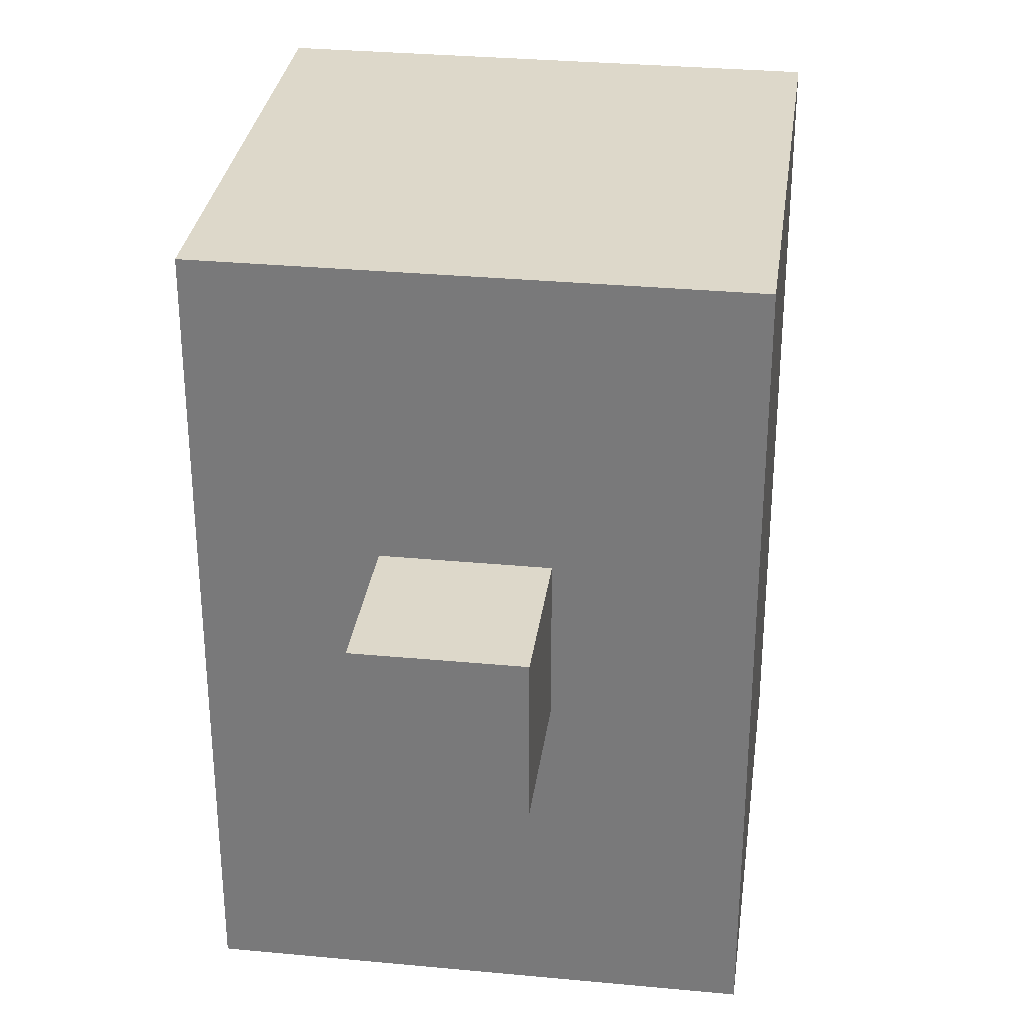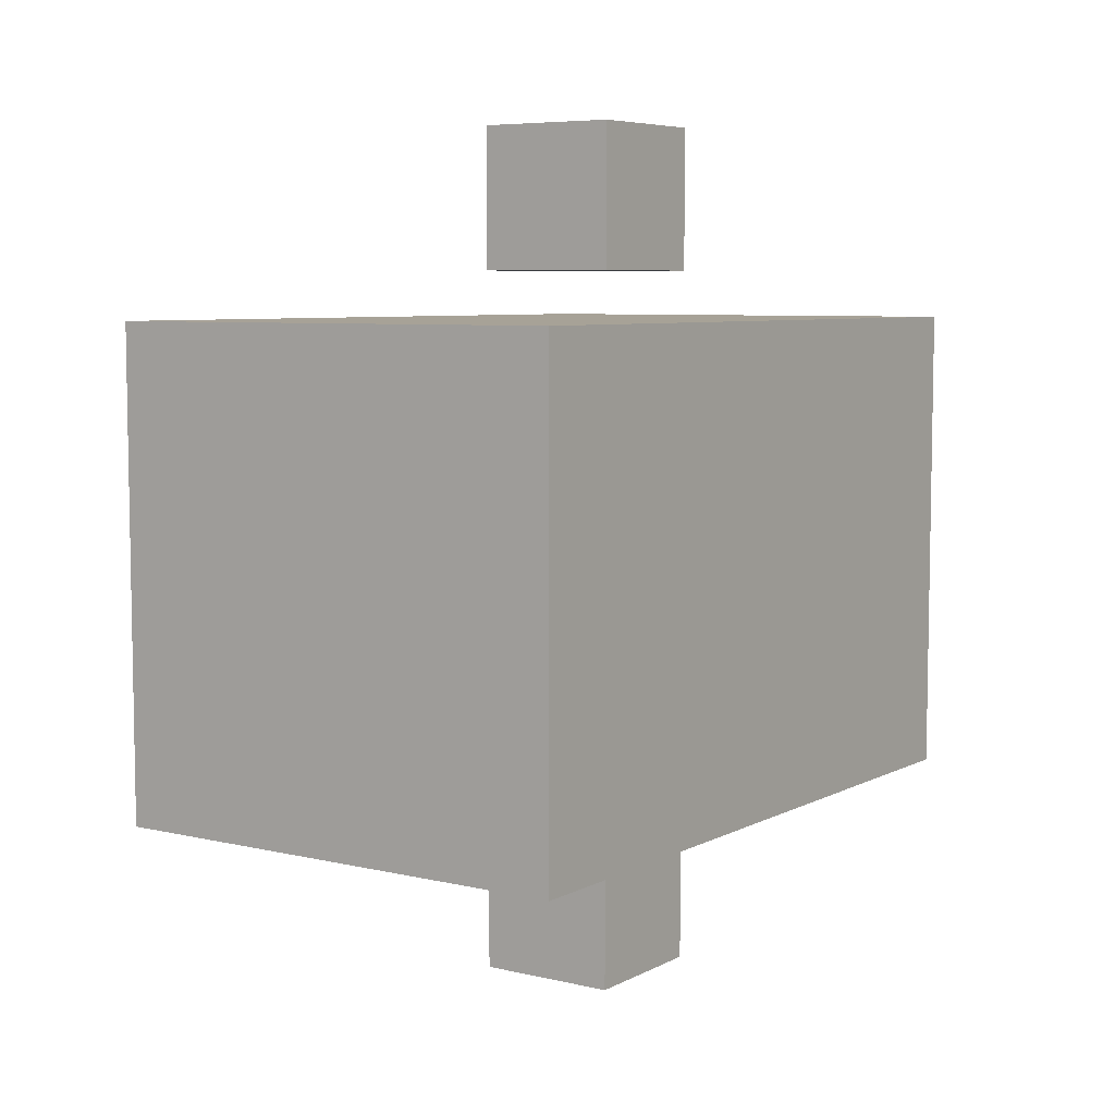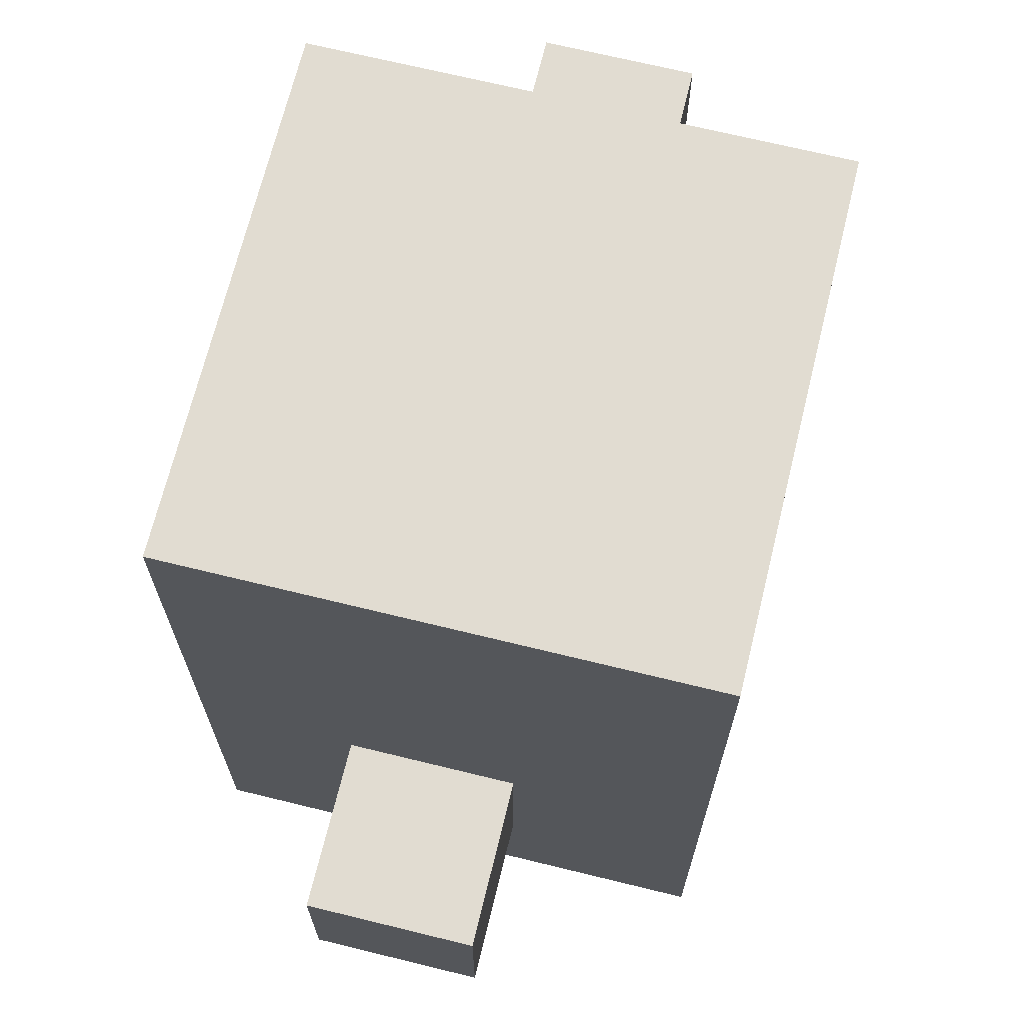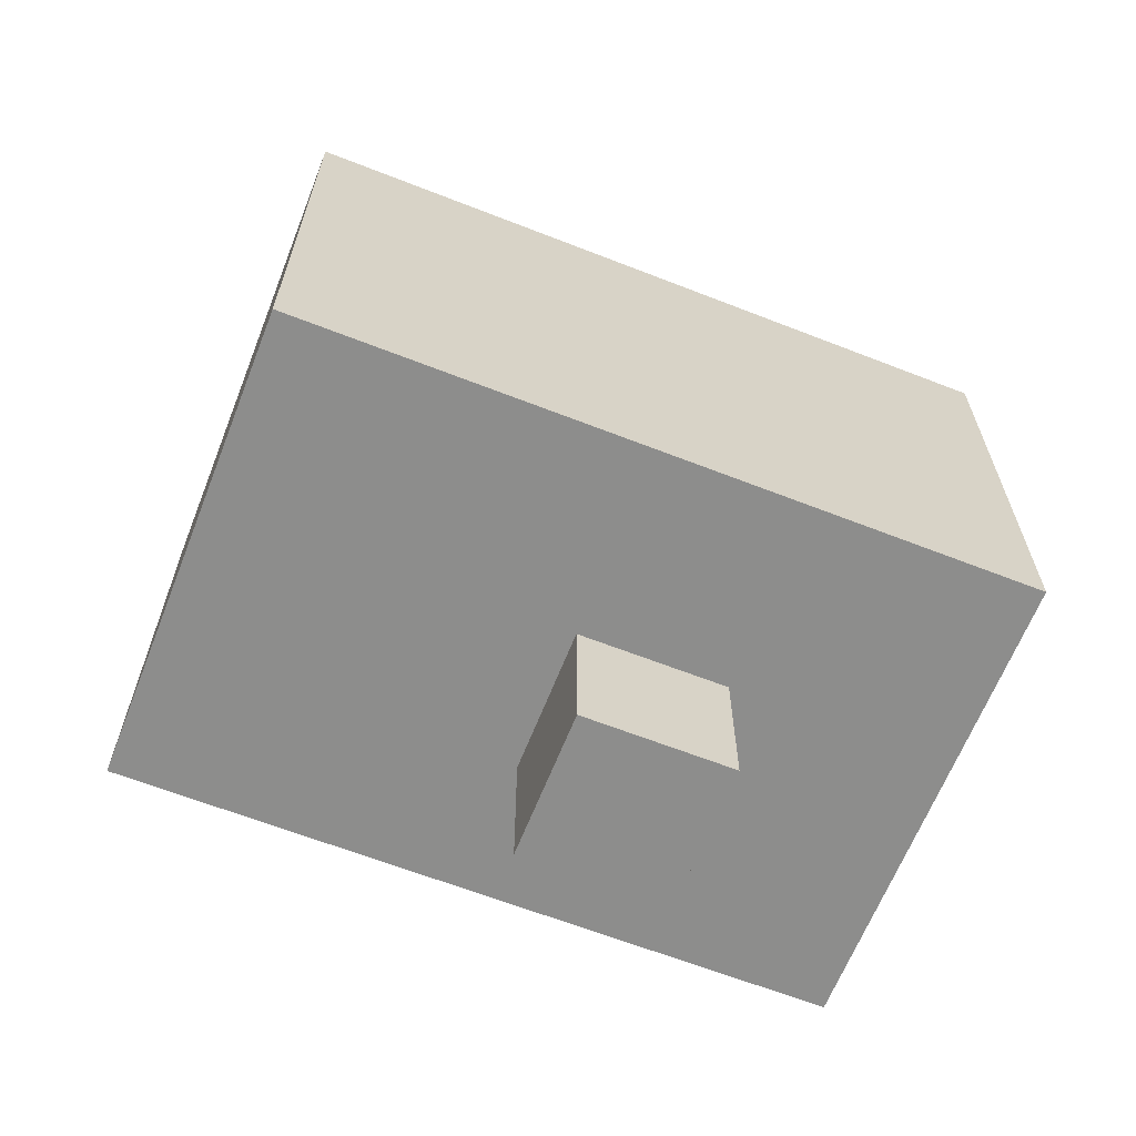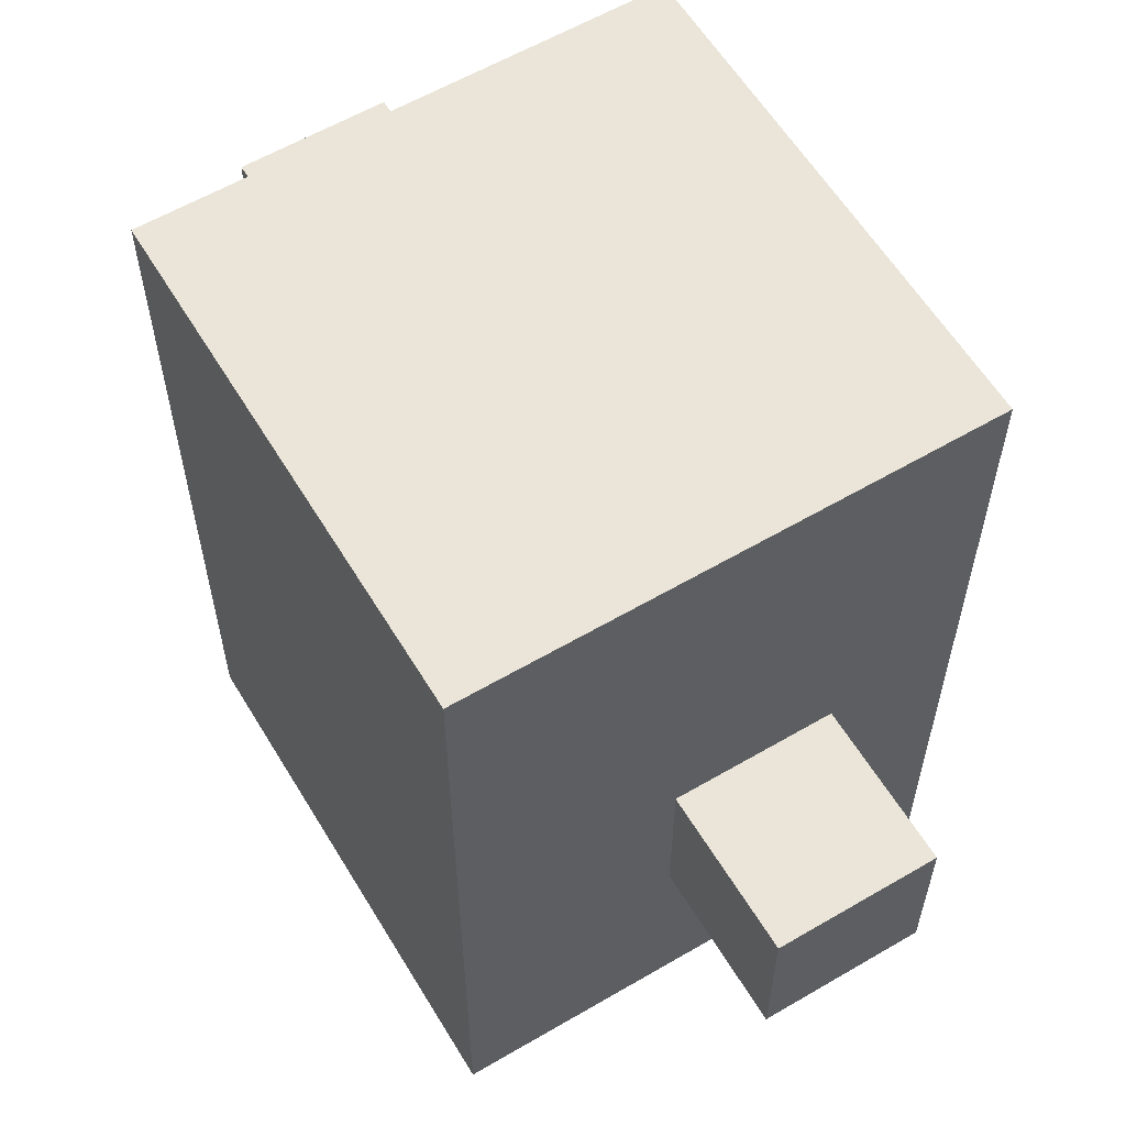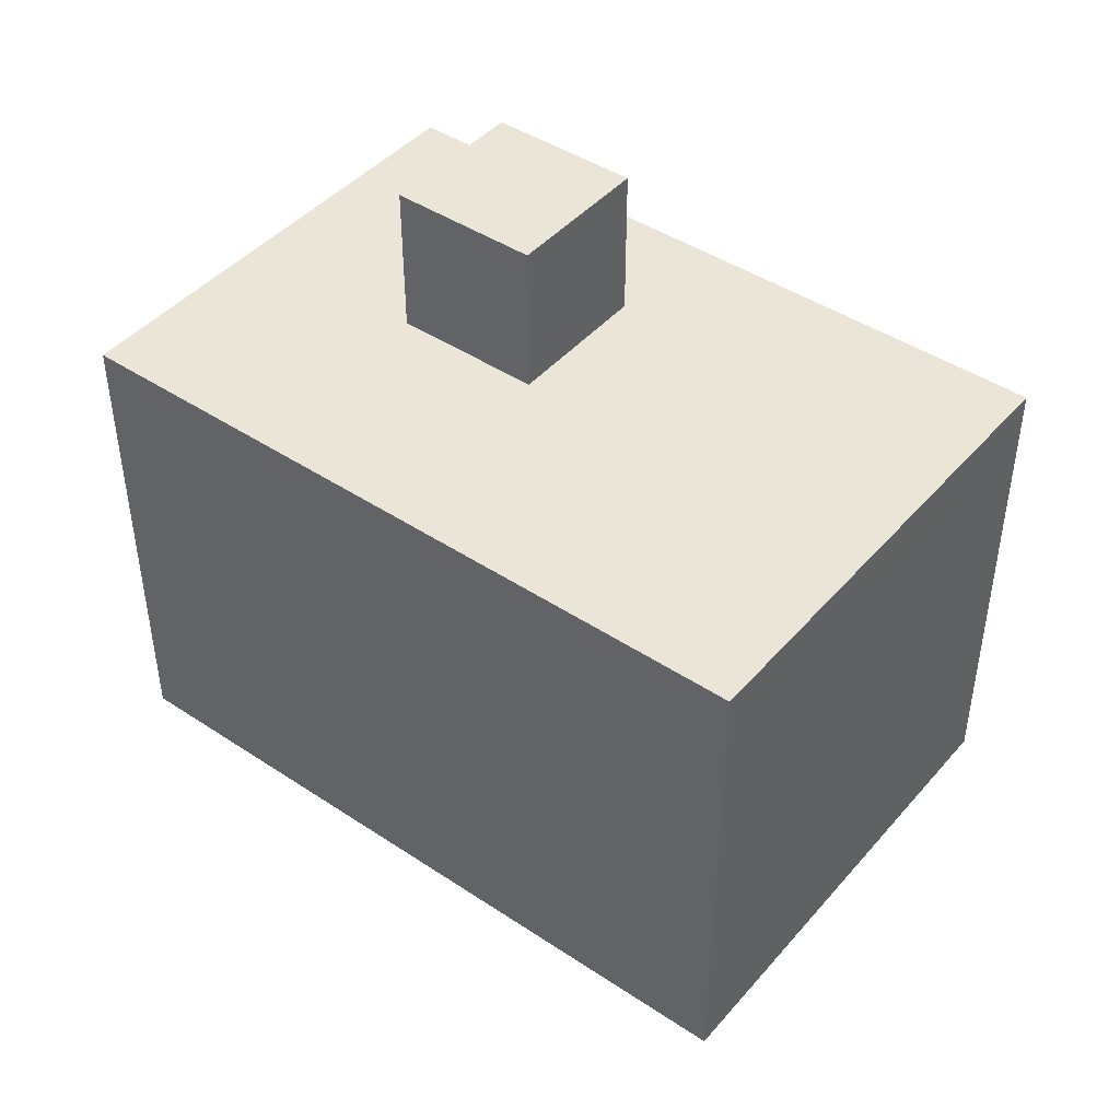
<metadata>
{"format":"obj","ext":"obj","renderer":"f3d","projection":"perspective","resolution":1024,"background":"white","views":[{"elev":31.0,"azim":7.7,"up":"+Y"},{"elev":6.6,"azim":34.6,"up":"+Z"},{"elev":69.0,"azim":-166.2,"up":"+Y"},{"elev":-64.4,"azim":68.5,"up":"+Z"},{"elev":59.4,"azim":-31.0,"up":"+Y"},{"elev":44.3,"azim":-52.2,"up":"+Z"}]}
</metadata>
<code>
o 立方体.002
v -0.3 0.3716 1.8
v -0.3 0.9716 1.8
v -0.3 0.3716 1.2
v -0.3 0.9716 1.2
v 0.3 0.3716 1.8
v 0.3 0.9716 1.8
v 0.3 0.3716 1.2
v 0.3 0.9716 1.2
v -1 -1.043 1
v -1 1.957 1
v -1 -1.043 -1
v -1 1.957 -1
v 1 -1.043 1
v 1 1.957 1
v 1 -1.043 -1
v 1 1.957 -1
v -0.3 0.3716 -1.2
v -0.3 0.9716 -1.2
v -0.3 0.3716 -1.8
v -0.3 0.9716 -1.8
v 0.3 0.3716 -1.2
v 0.3 0.9716 -1.2
v 0.3 0.3716 -1.8
v 0.3 0.9716 -1.8
f 2 3 1
f 4 7 3
f 8 5 7
f 6 1 5
f 7 1 3
f 4 6 8
f 10 11 9
f 12 15 11
f 16 13 15
f 14 9 13
f 15 9 11
f 12 14 16
f 18 19 17
f 20 23 19
f 24 21 23
f 22 17 21
f 23 17 19
f 20 22 24
f 2 4 3
f 4 8 7
f 8 6 5
f 6 2 1
f 7 5 1
f 4 2 6
f 10 12 11
f 12 16 15
f 16 14 13
f 14 10 9
f 15 13 9
f 12 10 14
f 18 20 19
f 20 24 23
f 24 22 21
f 22 18 17
f 23 21 17
f 20 18 22

</code>
